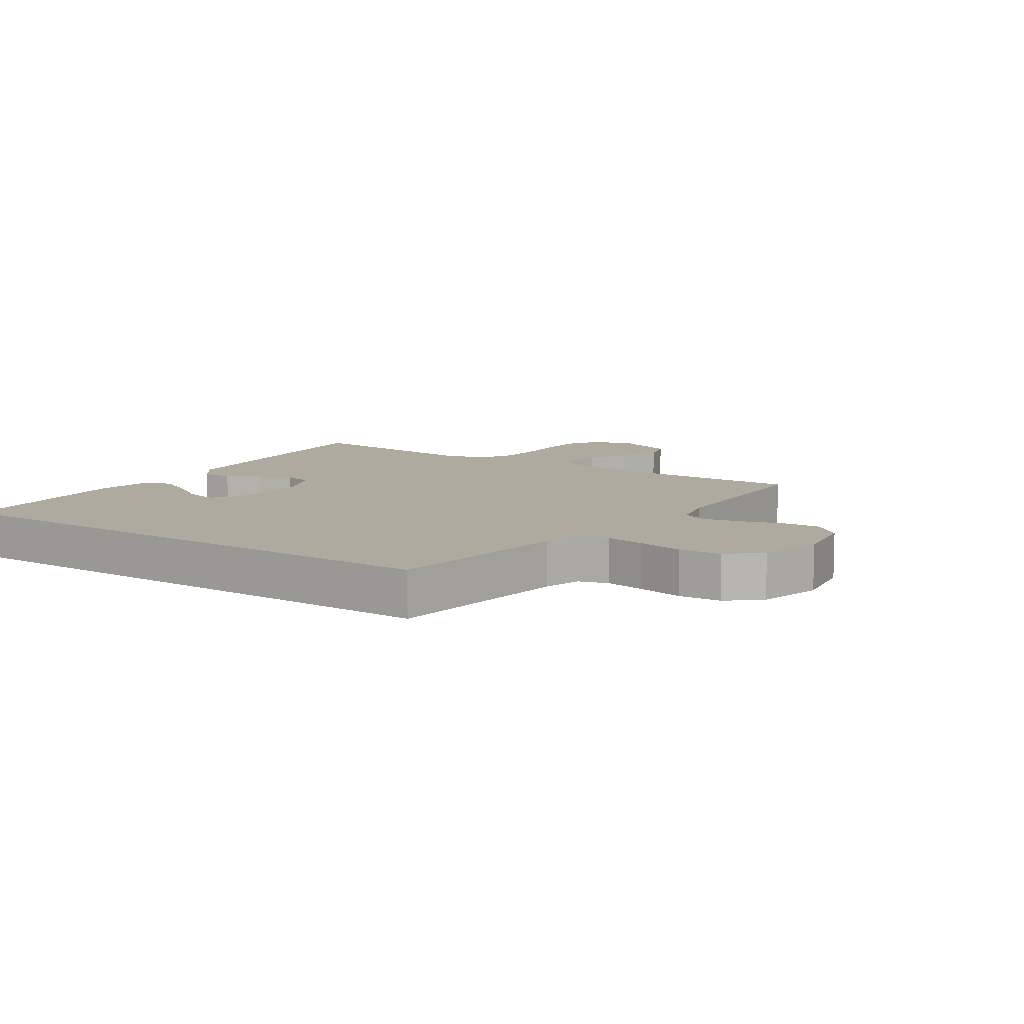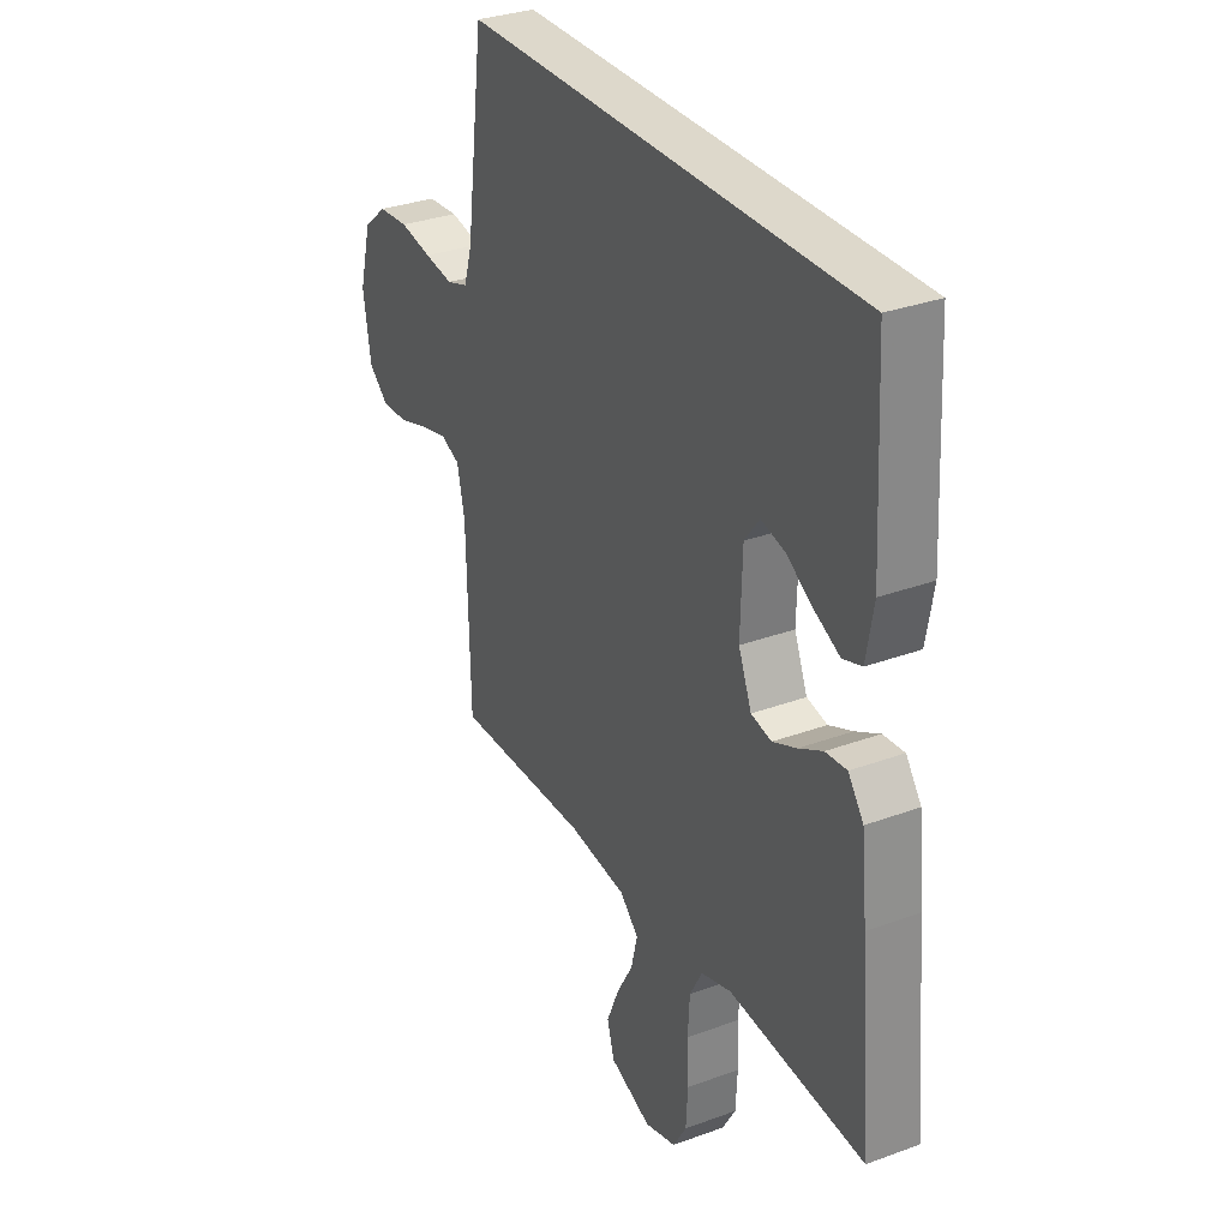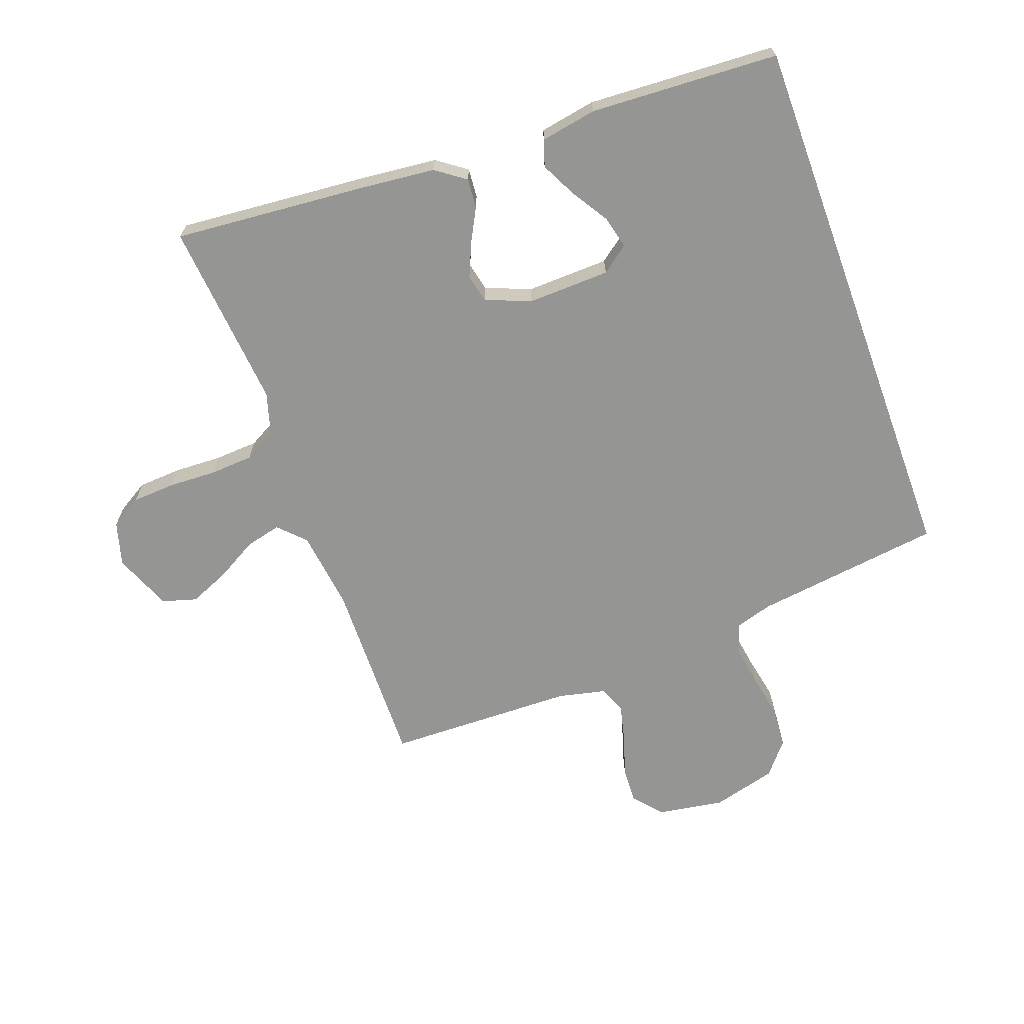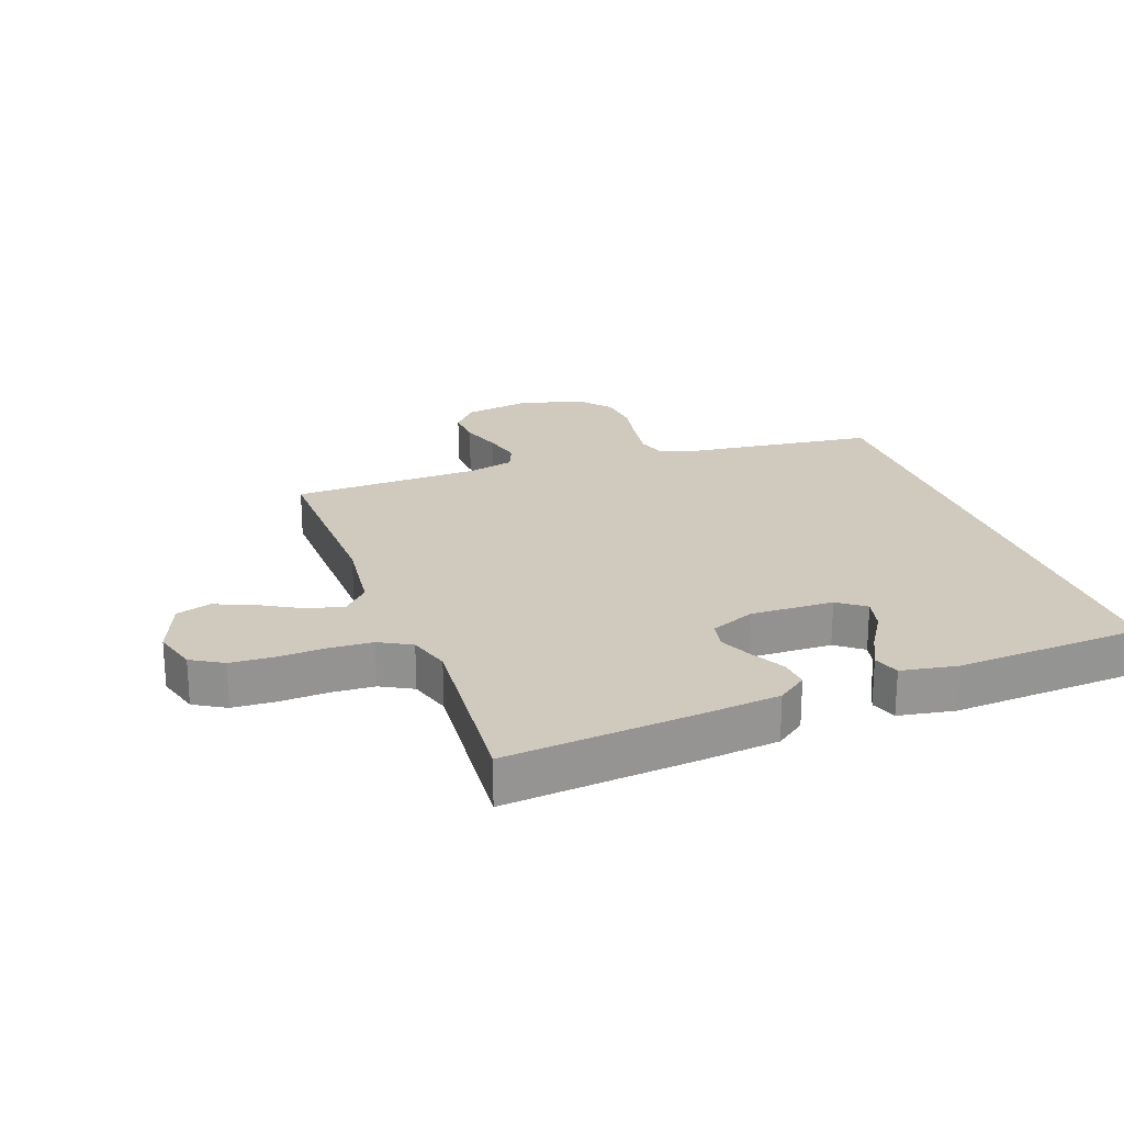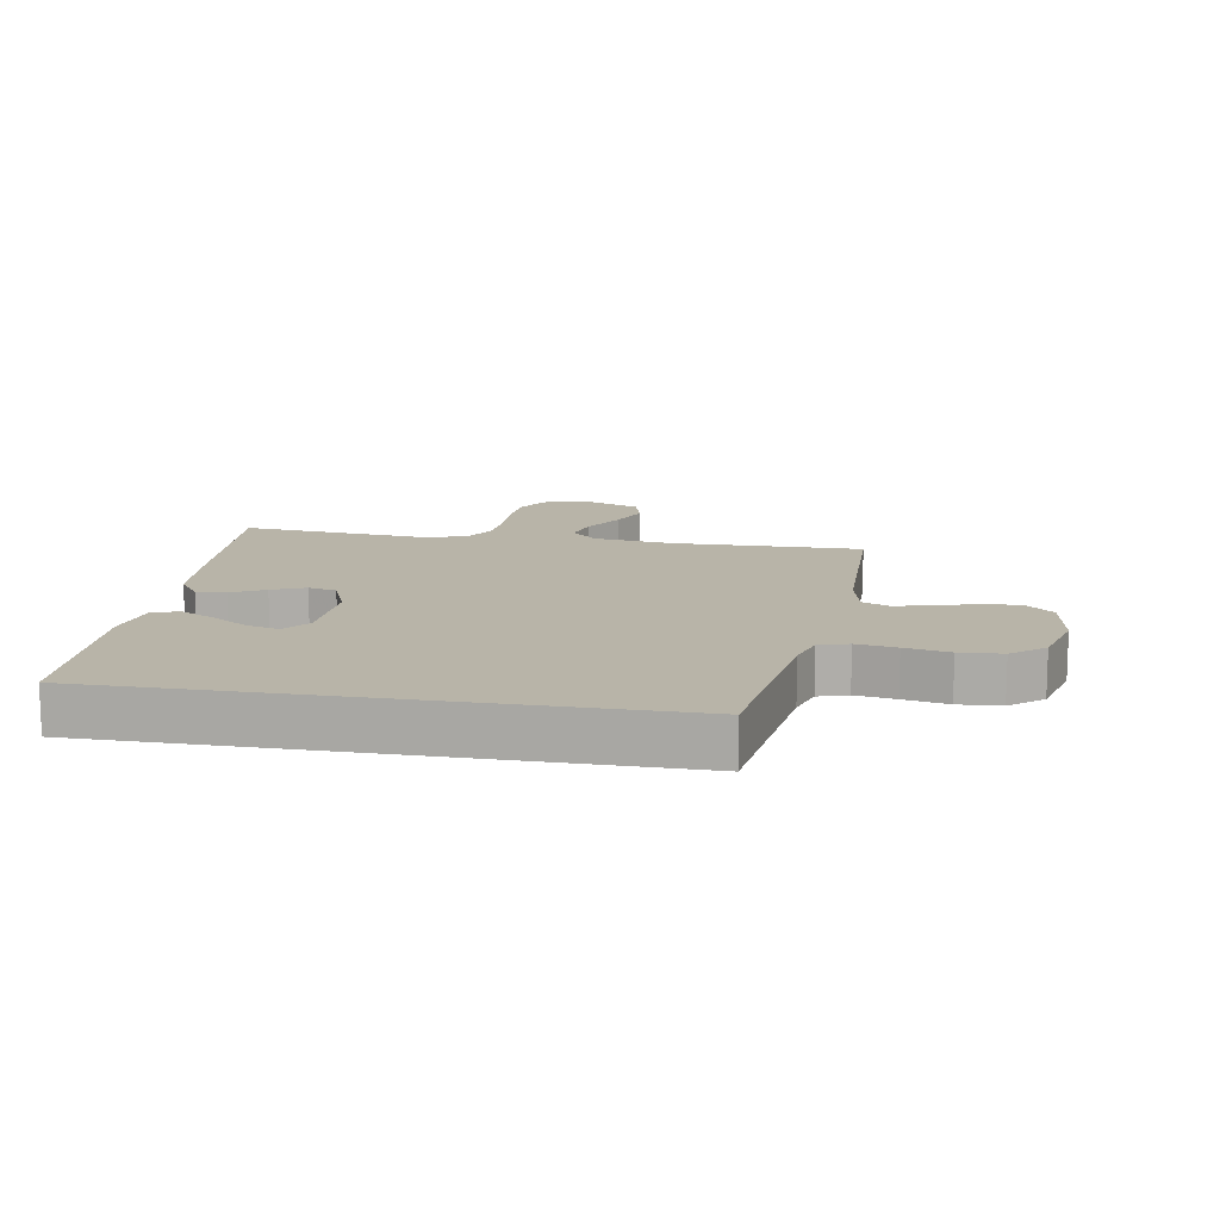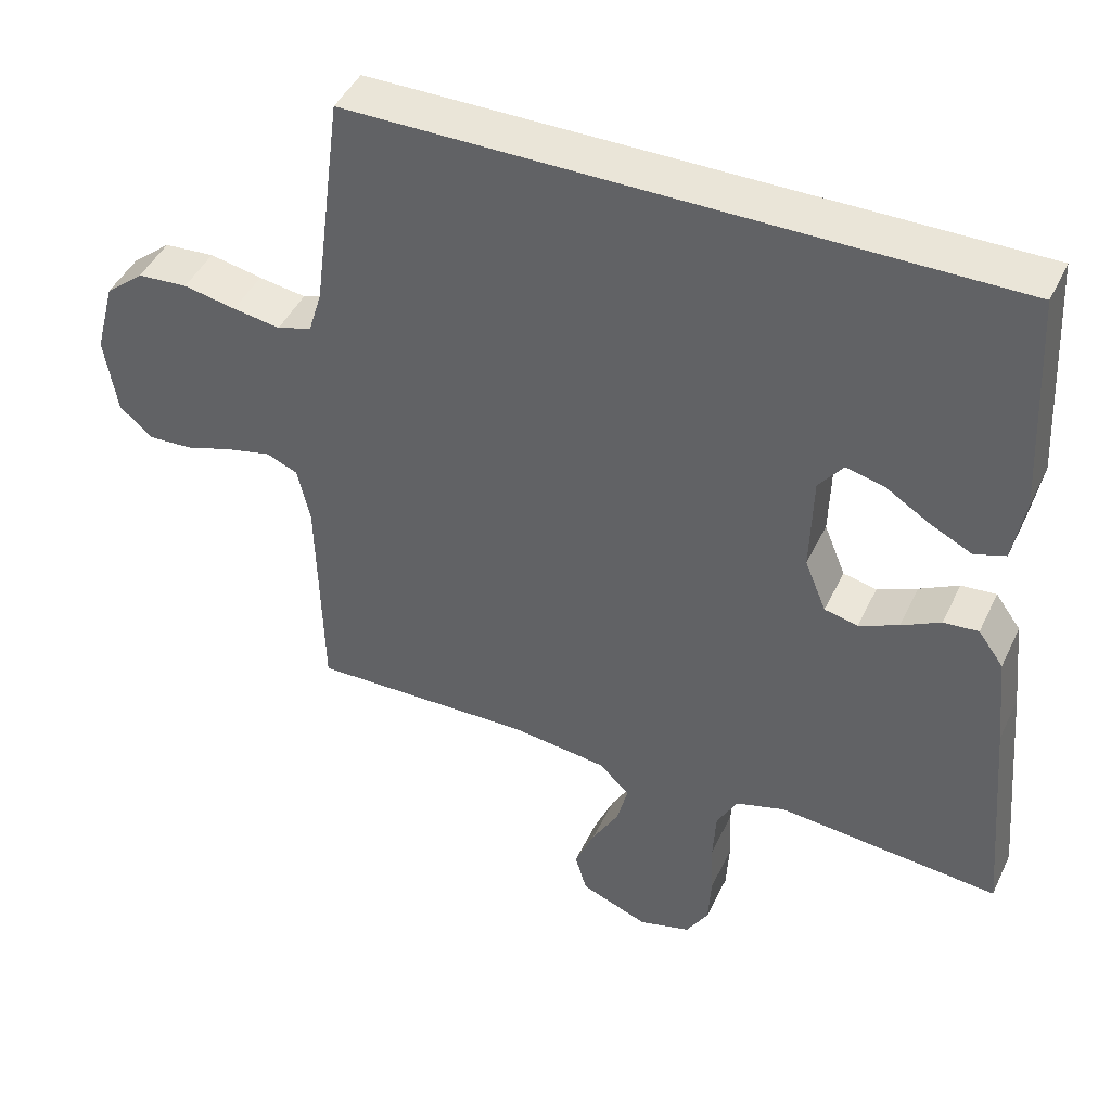
<metadata>
{"format":"obj","ext":"obj","renderer":"f3d","projection":"perspective","resolution":1024,"background":"white","views":[{"elev":9.5,"azim":34.0,"up":"+Y"},{"elev":31.4,"azim":-117.6,"up":"+Z"},{"elev":-67.4,"azim":-69.9,"up":"+Y"},{"elev":22.9,"azim":-110.2,"up":"+Y"},{"elev":13.0,"azim":9.9,"up":"+Y"},{"elev":44.6,"azim":-155.7,"up":"+Z"}]}
</metadata>
<code>
v 0.5 0.07 -0.5
v 0.2 0.07 -0.494
v 0.071 0.07 -0.51
v 0.03 0.07 -0.55
v 0.044 0.07 -0.607
v 0.081 0.07 -0.672
v 0.108 0.07 -0.736
v 0.092 0.07 -0.791
v 0 0.07 -0.828
v -0.07 0.07 -0.808
v -0.1 0.07 -0.758
v -0.104 0.07 -0.689
v -0.101 0.07 -0.613
v -0.105 0.07 -0.544
v -0.133 0.07 -0.493
v -0.2 0.07 -0.473
v -0.5 0.07 -0.5
v -0.474 0.07 -0.2
v -0.461 0.07 -0.073
v -0.427 0.07 -0.026
v -0.38 0.07 -0.03
v -0.327 0.07 -0.058
v -0.274 0.07 -0.081
v -0.229 0.07 -0.071
v -0.2 0.07 0
v -0.204 0.07 0.132
v -0.237 0.07 0.175
v -0.289 0.07 0.162
v -0.348 0.07 0.125
v -0.404 0.07 0.097
v -0.446 0.07 0.111
v -0.462 0.07 0.2
v -0.446 0.07 0.5
v 0.427 0.07 0.5
v 0.466 0.07 0.2
v 0.484 0.07 0.141
v 0.531 0.07 0.126
v 0.595 0.07 0.136
v 0.666 0.07 0.15
v 0.734 0.07 0.145
v 0.786 0.07 0.102
v 0.813 0.07 0
v 0.796 0.07 -0.106
v 0.751 0.07 -0.145
v 0.692 0.07 -0.142
v 0.627 0.07 -0.121
v 0.567 0.07 -0.107
v 0.524 0.07 -0.125
v 0.507 0.07 -0.2
v 0.5 0 -0.5
v 0.2 0 -0.494
v 0.071 0 -0.51
v 0.03 0 -0.55
v 0.044 0 -0.607
v 0.081 0 -0.672
v 0.108 0 -0.736
v 0.092 0 -0.791
v 0 0 -0.828
v -0.07 0 -0.808
v -0.1 0 -0.758
v -0.104 0 -0.689
v -0.101 0 -0.613
v -0.105 0 -0.544
v -0.133 0 -0.493
v -0.2 0 -0.473
v -0.5 0 -0.5
v -0.474 0 -0.2
v -0.461 0 -0.073
v -0.427 0 -0.026
v -0.38 0 -0.03
v -0.327 0 -0.058
v -0.274 0 -0.081
v -0.229 0 -0.071
v -0.2 0 0
v -0.204 0 0.132
v -0.237 0 0.175
v -0.289 0 0.162
v -0.348 0 0.125
v -0.404 0 0.097
v -0.446 0 0.111
v -0.462 0 0.2
v -0.446 0 0.5
v 0.427 0 0.5
v 0.466 0 0.2
v 0.484 0 0.141
v 0.531 0 0.126
v 0.595 0 0.136
v 0.666 0 0.15
v 0.734 0 0.145
v 0.786 0 0.102
v 0.813 0 0
v 0.796 0 -0.106
v 0.751 0 -0.145
v 0.692 0 -0.142
v 0.627 0 -0.121
v 0.567 0 -0.107
v 0.524 0 -0.125
v 0.507 0 -0.2
f 43 44 45 46
f 43 46 47
f 42 43 47
f 41 42 47 48
f 38 39 40 41
f 37 38 41 48
f 32 33 34 35
f 32 35 36
f 28 29 30 31
f 28 31 32
f 27 28 32
f 19 20 21 22
f 19 22 23
f 16 17 18 19
f 15 16 19 23
f 14 15 23 24
f 10 11 12 13
f 10 13 14
f 9 10 14
f 5 6 7 8
f 5 8 9 14
f 49 1 2
f 49 2 3
f 48 49 3
f 37 48 3
f 27 32 36 37
f 26 27 37
f 25 26 37 3
f 24 25 3 4
f 4 5 14 24
f 95 94 93 92
f 96 95 92
f 96 92 91
f 97 96 91 90
f 90 89 88 87
f 97 90 87 86
f 84 83 82 81
f 85 84 81
f 80 79 78 77
f 81 80 77
f 81 77 76
f 71 70 69 68
f 72 71 68
f 68 67 66 65
f 72 68 65 64
f 73 72 64 63
f 62 61 60 59
f 63 62 59
f 63 59 58
f 57 56 55 54
f 63 58 57 54
f 51 50 98
f 52 51 98
f 52 98 97
f 52 97 86
f 86 85 81 76
f 86 76 75
f 52 86 75 74
f 53 52 74 73
f 73 63 54 53
f 1 50 51 2
f 2 51 52 3
f 3 52 53 4
f 4 53 54 5
f 5 54 55 6
f 6 55 56 7
f 7 56 57 8
f 8 57 58 9
f 9 58 59 10
f 10 59 60 11
f 11 60 61 12
f 12 61 62 13
f 13 62 63 14
f 14 63 64 15
f 15 64 65 16
f 16 65 66 17
f 17 66 67 18
f 18 67 68 19
f 19 68 69 20
f 20 69 70 21
f 21 70 71 22
f 22 71 72 23
f 23 72 73 24
f 24 73 74 25
f 25 74 75 26
f 26 75 76 27
f 27 76 77 28
f 28 77 78 29
f 29 78 79 30
f 30 79 80 31
f 31 80 81 32
f 32 81 82 33
f 33 82 83 34
f 34 83 84 35
f 35 84 85 36
f 36 85 86 37
f 37 86 87 38
f 38 87 88 39
f 39 88 89 40
f 40 89 90 41
f 41 90 91 42
f 42 91 92 43
f 43 92 93 44
f 44 93 94 45
f 45 94 95 46
f 46 95 96 47
f 47 96 97 48
f 48 97 98 49
f 49 98 50 1

</code>
